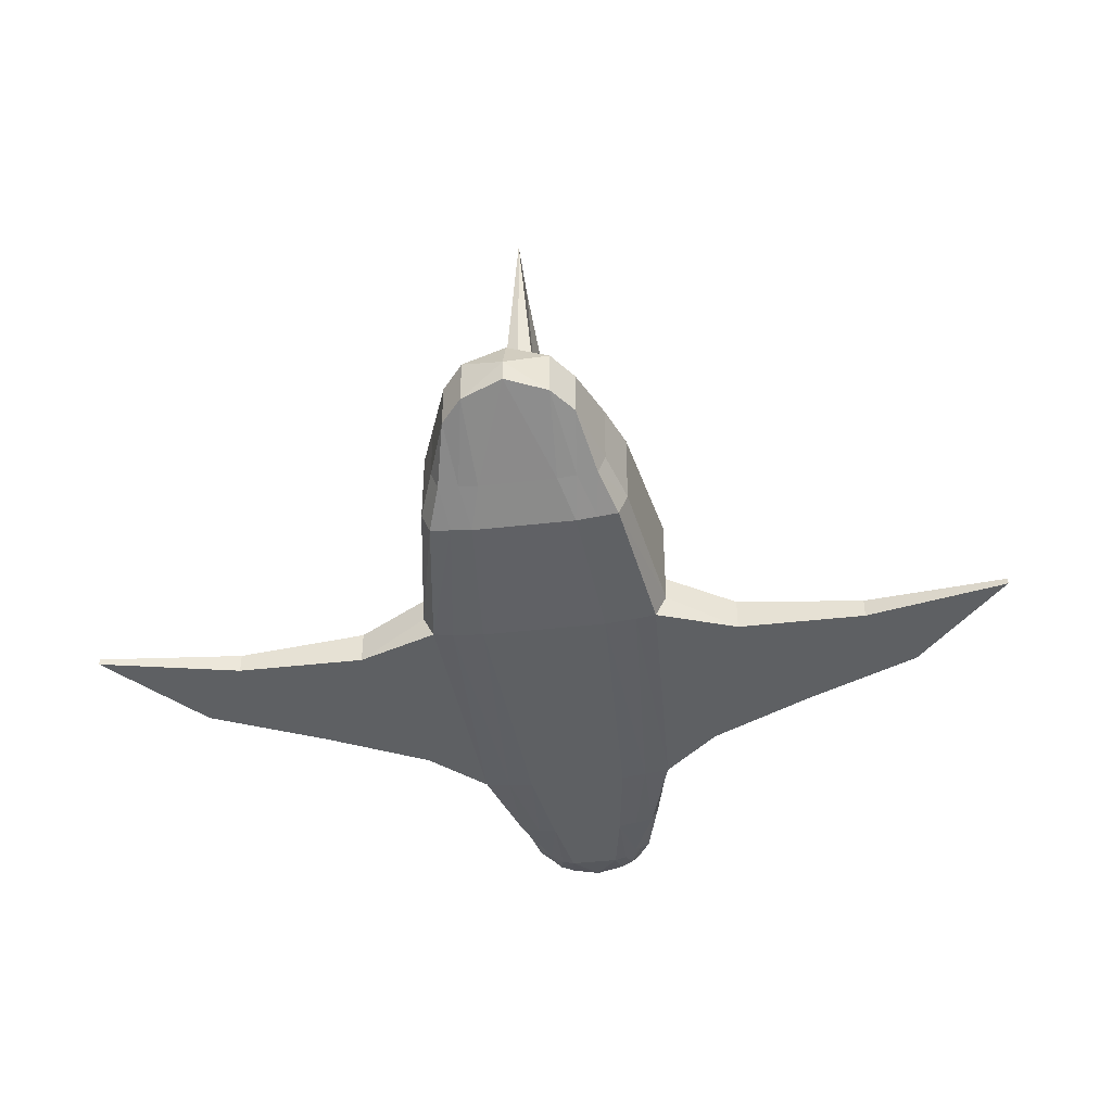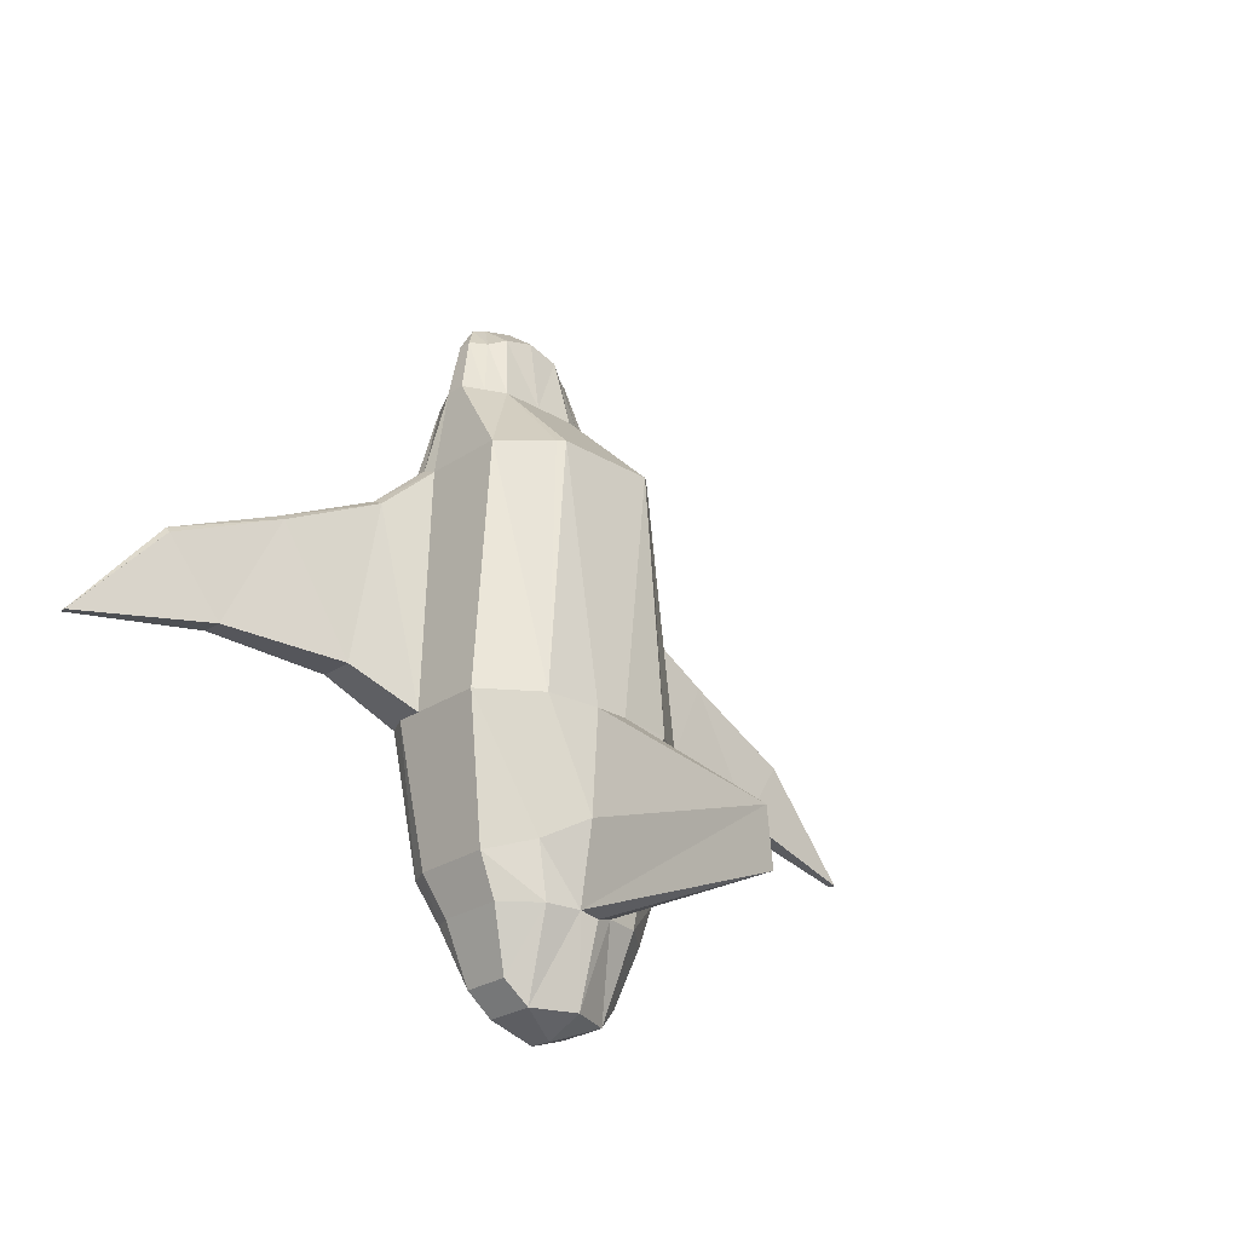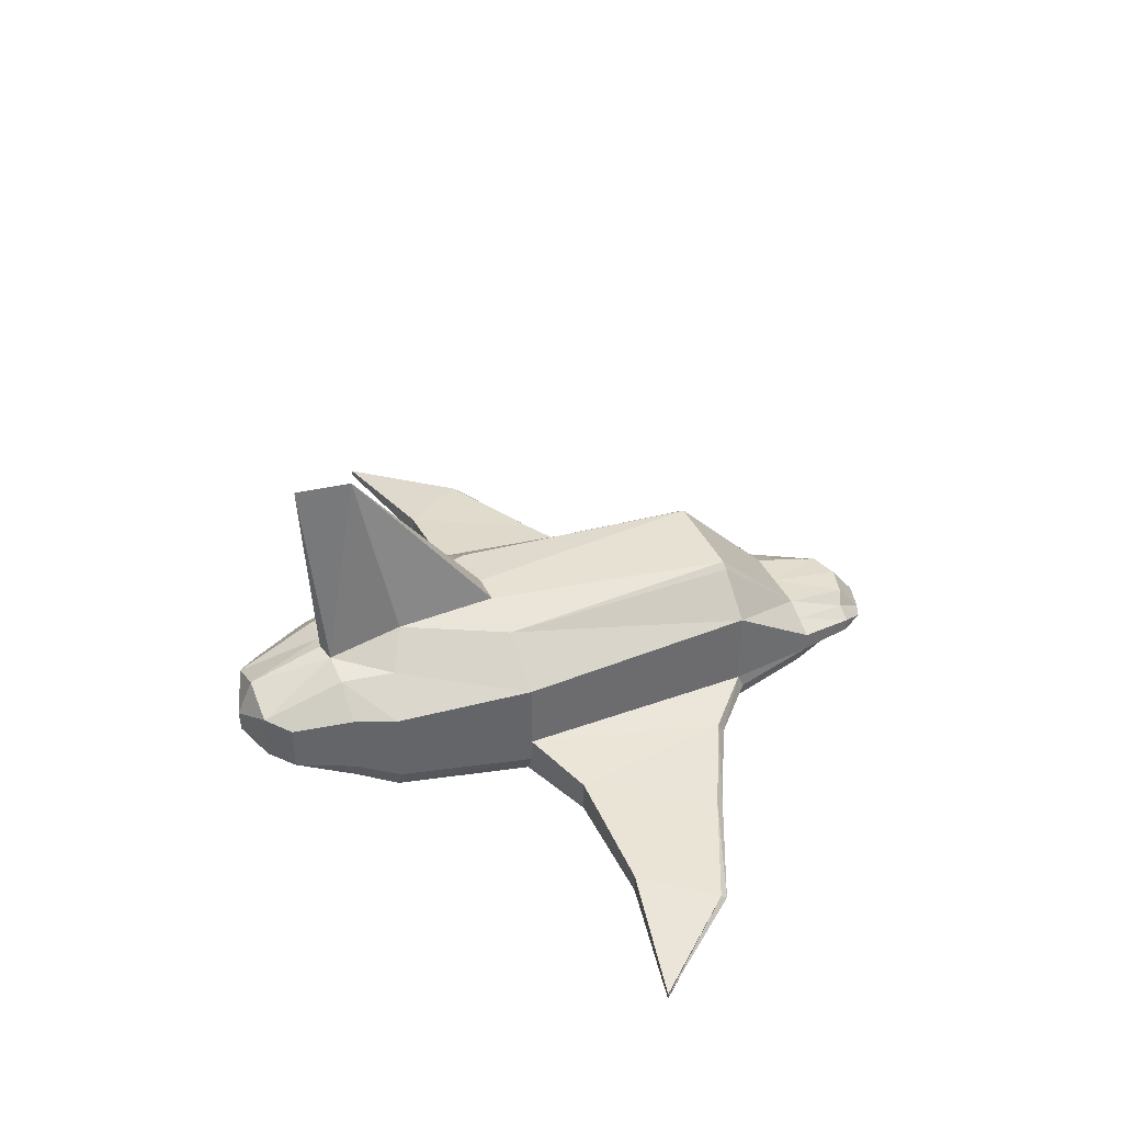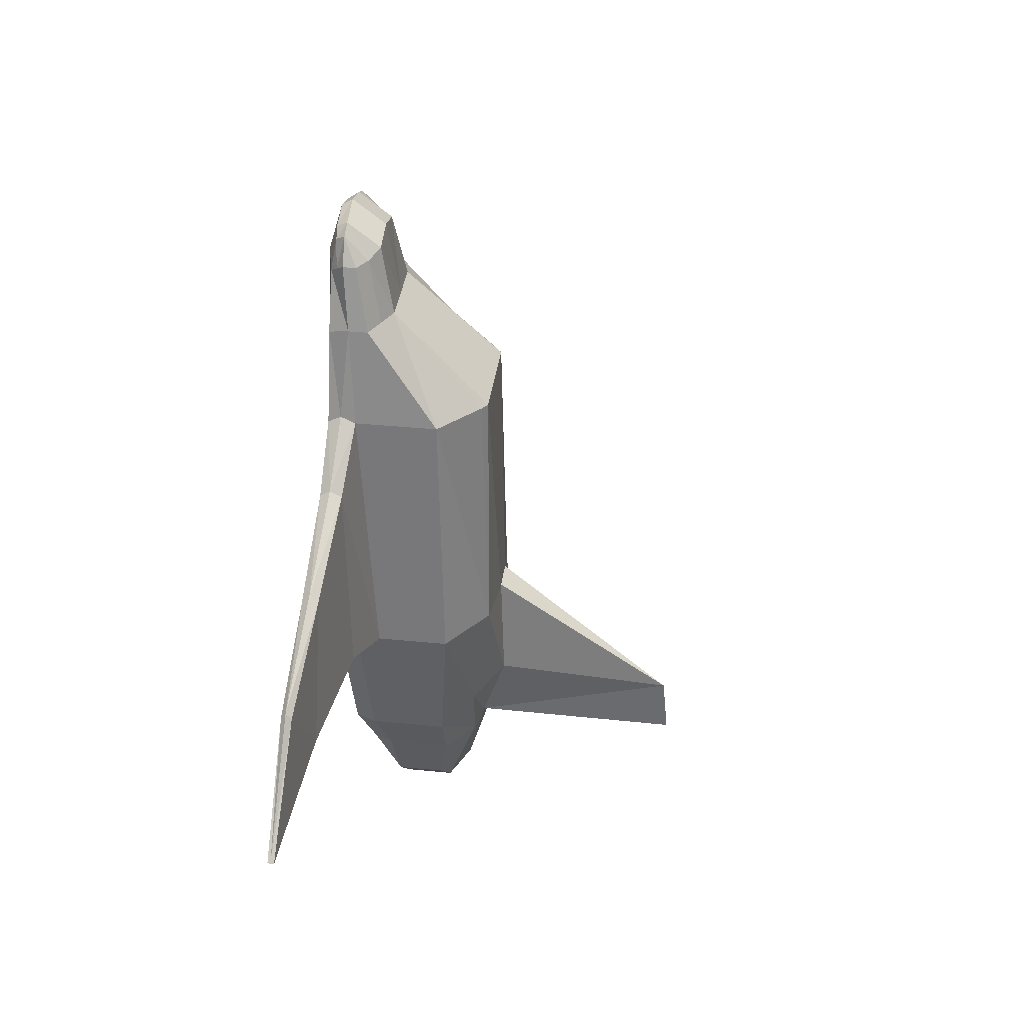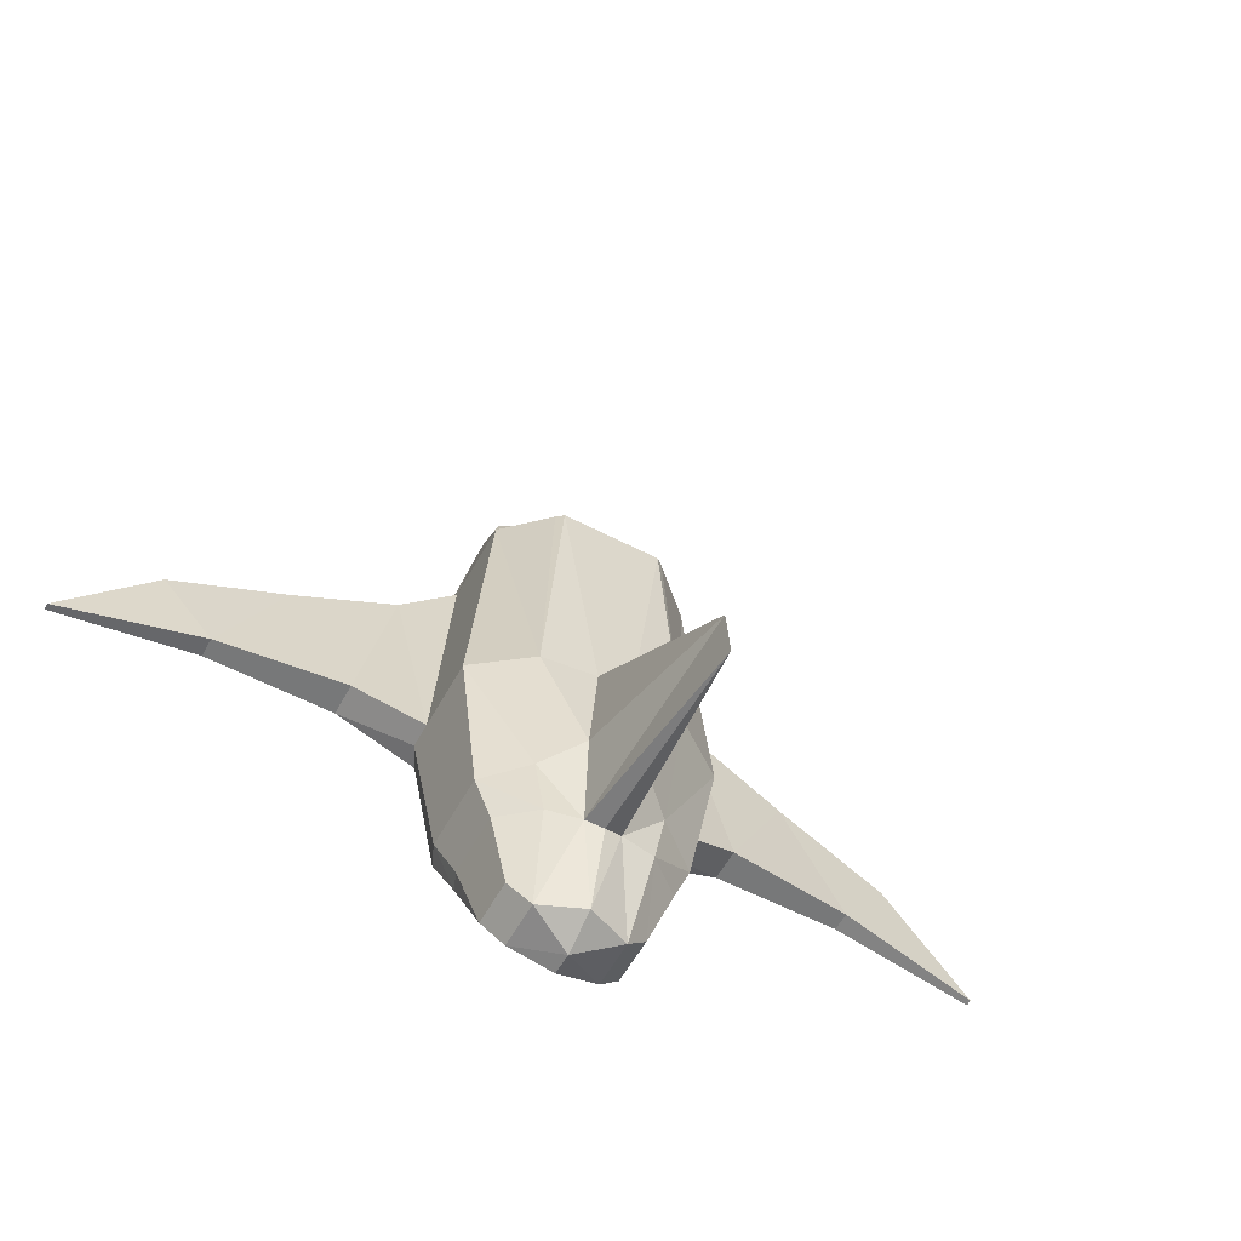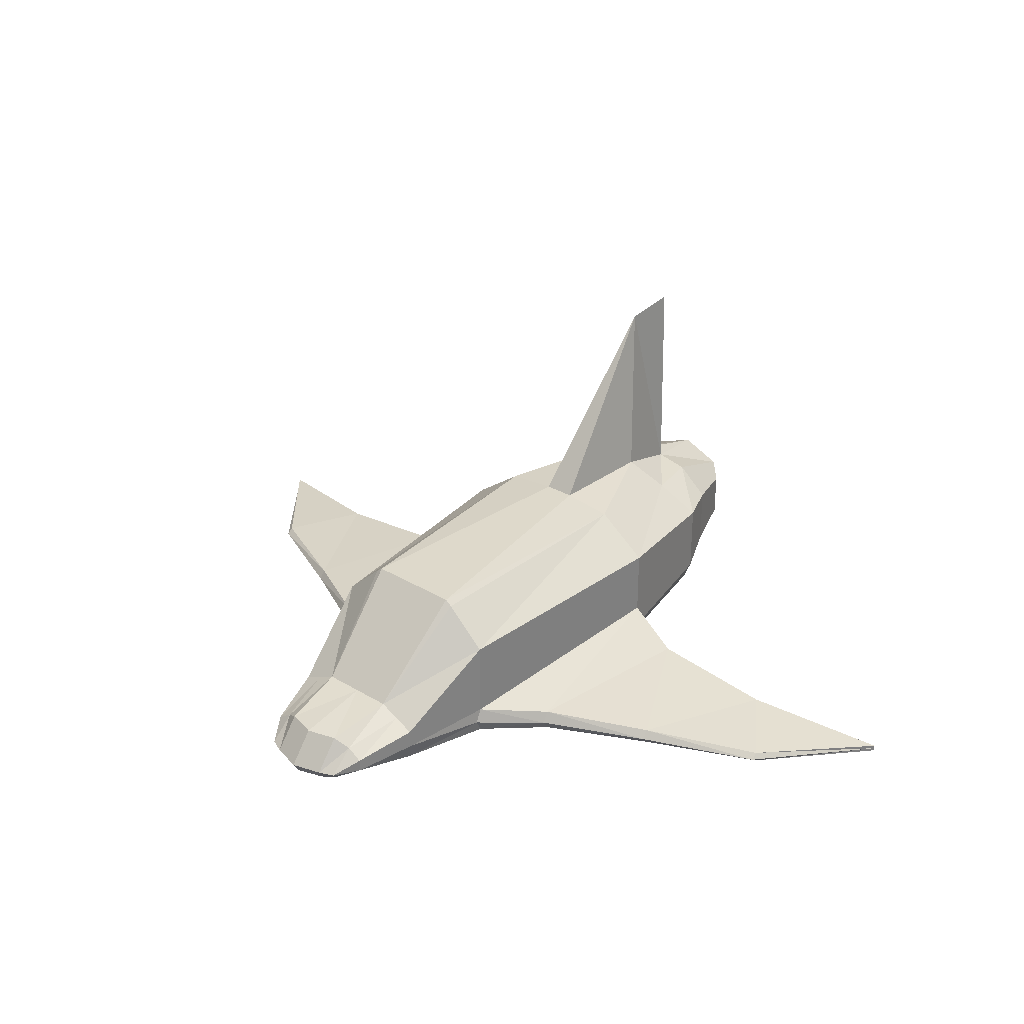
<metadata>
{"format":"obj","ext":"obj","renderer":"f3d","projection":"perspective","resolution":1024,"background":"white","views":[{"elev":-42.3,"azim":-172.2,"up":"+Y"},{"elev":-26.2,"azim":136.4,"up":"+Z"},{"elev":38.8,"azim":-113.4,"up":"+Y"},{"elev":36.8,"azim":97.4,"up":"+Z"},{"elev":-57.3,"azim":151.6,"up":"+Z"},{"elev":30.7,"azim":40.7,"up":"+Y"}]}
</metadata>
<code>
o spaceship
v 0.521 -0.03417 3.028
v -0.521 -0.03417 3.028
v -0.8328 0.2676 -3.294
v 0.8328 0.2676 -3.294
v 0.6721 0.2645 3.16
v -0.6721 0.2645 3.16
v -0.9141 1.142 -3.294
v 0.9141 1.142 -3.294
v 1.075 -0.03417 1.461
v -1.075 -0.03417 1.461
v 1.075 1.148 1.461
v -1.075 1.148 1.461
v 1.218 -0.03417 -1.329
v -1.218 -0.03417 -1.329
v 1.337 1.235 -1.329
v -1.337 1.235 -1.329
v 0.6721 0.1236 3.16
v -0.6721 0.1236 3.16
v -0.9141 0.9535 -3.294
v 0.9141 0.9535 -3.294
v 1.075 0.2617 1.461
v -1.075 0.2617 1.461
v 1.337 0.4708 -1.329
v -1.337 0.4708 -1.329
v -4.004 0.07899 -0.2261
v -4.004 -0.03417 -0.2261
v 4.004 -0.03417 -0.2261
v 4.98 -0.03417 -1.329
v -4.98 -0.03417 -1.329
v -4.98 0.03477 -1.329
v 4.004 0.07899 -0.2261
v 4.98 0.03477 -1.329
v 0 -0.09733 3.131
v 0 0.2271 -3.294
v -0 0.4738 3.327
v 0 3.753 -3.482
v -0 1.635 1.461
v 0 -0.09733 1.461
v -0 1.722 -1.329
v 0 -0.09733 -1.329
v 0 1.299 -4.187
v -0 0.1236 3.603
v 0.4109 0.2271 -3.294
v 0.1867 1.509 -3.294
v 0.5374 -0.09733 1.461
v 0.6683 -0.09733 -1.329
v 0.4571 1.11 -4.187
v 0.2605 -0.09733 3.131
v 0.3361 0.4738 3.232
v 0.5374 1.635 1.461
v 0.1769 1.722 -1.329
v 0.3361 0.1236 3.508
v -0.2605 -0.09733 3.131
v -0.3361 0.4738 3.232
v -0.5374 1.635 1.461
v -0.1769 1.722 -1.329
v -0.3361 0.1236 3.508
v -0.4109 0.2271 -3.294
v -0.1867 1.509 -3.294
v -0.5374 -0.09733 1.461
v -0.6683 -0.09733 -1.329
v -0.4571 1.11 -4.187
v -1.675 0.2008 0.8985
v -2.781 0.1399 0.3362
v -2.781 -0.03417 0.3362
v -1.675 -0.03417 0.8985
v -2.083 0.3254 -1.008
v -3.459 0.1801 -1.008
v -2.083 -0.03417 -1.008
v -3.459 -0.03417 -1.008
v 1.675 0.2008 0.8985
v 2.781 0.1399 0.3362
v 3.459 0.1801 -1.008
v 2.083 0.3254 -1.008
v 2.083 -0.03417 -1.008
v 3.459 -0.03417 -1.008
v 2.781 -0.03417 0.3362
v 1.675 -0.03417 0.8985
v -1.075 0.1034 1.533
v -1.337 0.2006 -1.329
v 0.5913 0.03917 3.09
v -0.5913 0.03917 3.09
v -0.9141 0.4621 -3.294
v 0.9141 0.4621 -3.294
v 1.075 0.1034 1.533
v 1.337 0.2006 -1.329
v -4.004 0.01845 -0.1541
v -4.98 -0.002114 -1.329
v 4.004 0.01845 -0.1541
v 4.98 -0.002114 -1.329
v -0 0.005377 3.532
v 0 0.6538 -4.355
v 0.2956 0.005377 3.437
v 0.4571 0.5974 -4.187
v -0.4571 0.5974 -4.187
v -0.2956 0.005377 3.437
v -2.083 0.133 -1.008
v -3.459 0.06546 -1.008
v -1.675 0.07508 0.9705
v -2.781 0.04677 0.4082
v 1.675 0.07508 0.9705
v 2.781 0.04677 0.4082
v 2.083 0.133 -1.008
v 3.459 0.06546 -1.008
v 0.9923 0.09192 -2.838
v -0.9923 0.09192 -2.838
v 1.089 1.132 -2.838
v -1.089 1.132 -2.838
v 1.089 0.8194 -2.838
v -1.089 0.8194 -2.838
v 0 3.692 -2.844
v 0 0.04299 -2.838
v 0.5446 0.04299 -2.838
v 0.2871 1.769 -2.49
v -0.2871 1.769 -2.49
v -0.5446 0.04299 -2.838
v -1.089 0.3147 -2.838
v 1.089 0.3147 -2.838
v 0 1.548 -3.35
v 0.7854 -0.03417 2.424
v -0.7854 -0.03417 2.424
v 0.8644 0.3999 2.493
v -0.8644 0.3999 2.493
v -0.8644 0.1895 2.493
v 0.8644 0.1895 2.493
v 0 -0.09733 2.424
v -0 0.6092 2.493
v 0.4322 0.6092 2.493
v 0.3927 -0.09733 2.424
v -0.3927 -0.09733 2.424
v -0.4322 0.6092 2.493
v -0.8221 0.06983 2.456
v 0.8221 0.06983 2.456
v 0.6164 0.2473 -3.294
v 0.5504 1.443 -3.294
v 0.8061 -0.06575 1.461
v 1.002 -0.06575 -1.329
v 0.6856 1.032 -3.942
v 0.3907 -0.06575 3.131
v 0.5041 0.3692 3.16
v 0.6143 1.575 1.461
v 0.7568 1.662 -1.329
v 0.5041 0.1236 3.436
v 0.4435 0.02227 3.365
v 0.6856 0.5297 -3.942
v 0.6558 1.453 -2.701
v 0.7689 0.06746 -2.838
v 0.589 -0.06575 2.424
v 0.6483 0.5045 2.493
v -0.3907 -0.06575 3.131
v -0.5041 0.3692 3.16
v -0.6143 1.575 1.461
v -0.7568 1.662 -1.329
v -0.5041 0.1236 3.436
v -0.6164 0.2473 -3.294
v -0.5504 1.443 -3.294
v -0.8061 -0.06575 1.461
v -1.002 -0.06575 -1.329
v -0.6856 1.032 -3.942
v -0.6856 0.5297 -3.942
v -0.4435 0.02227 3.365
v -0.6558 1.453 -2.701
v -0.7689 0.06746 -2.838
v -0.589 -0.06575 2.424
v -0.6483 0.5045 2.493
v 0 0.895 -4.366
f 69 80 14
f 23 118 109
f 5 143 17
f 107 20 8
f 7 159 19
f 80 106 14
f 85 125 133
f 2 124 132
f 165 12 123
f 148 136 120
f 73 31 32
f 22 99 79
f 140 128 49
f 136 137 9
f 89 72 102
f 12 24 22
f 44 47 41
f 123 22 124
f 80 117 106
f 138 94 47
f 24 117 80
f 81 144 1
f 65 87 26
f 90 31 89
f 65 70 69
f 55 153 152
f 104 90 76
f 25 88 87
f 66 100 65
f 70 26 29
f 91 53 33
f 60 40 38
f 53 126 33
f 130 38 126
f 37 131 127
f 12 131 152
f 35 57 42
f 57 151 154
f 10 99 66
f 155 116 163
f 59 162 115
f 121 79 10
f 76 77 75
f 37 56 55
f 49 127 35
f 59 62 156
f 156 62 159
f 146 44 114
f 93 42 91
f 69 98 97
f 51 37 50
f 1 129 148
f 147 4 105
f 26 88 29
f 44 111 114
f 112 43 113
f 14 66 69
f 122 21 11
f 86 75 13
f 75 104 76
f 24 63 22
f 67 64 63
f 101 21 85
f 102 71 101
f 117 3 106
f 46 112 113
f 5 149 140
f 11 142 141
f 13 78 9
f 75 77 78
f 23 71 74
f 68 64 67
f 113 134 147
f 13 147 105
f 128 37 127
f 157 164 121
f 78 102 101
f 9 101 85
f 103 73 104
f 86 74 103
f 15 146 142
f 94 134 43
f 58 92 34
f 96 150 53
f 95 155 160
f 42 96 91
f 63 100 99
f 76 90 28
f 98 30 68
f 27 90 89
f 45 40 46
f 161 2 150
f 86 105 118
f 160 3 83
f 120 85 133
f 77 89 102
f 124 79 132
f 15 109 107
f 110 83 117
f 88 98 70
f 58 112 116
f 39 111 56
f 115 153 56
f 158 116 61
f 61 112 40
f 51 114 111
f 109 84 20
f 16 110 24
f 118 4 84
f 108 19 110
f 107 135 146
f 158 157 10
f 44 119 36
f 119 59 36
f 56 111 115
f 111 39 51
f 49 42 52
f 139 93 48
f 82 161 154
f 81 125 17
f 2 132 121
f 11 23 15
f 48 126 129
f 130 2 164
f 131 151 54
f 127 54 35
f 129 38 45
f 6 124 18
f 125 1 133
f 97 68 67
f 48 91 33
f 80 67 24
f 72 73 74
f 165 6 151
f 1 148 120
f 14 163 158
f 162 16 153
f 145 4 134
f 1 144 139
f 57 161 96
f 9 137 13
f 153 12 152
f 120 136 9
f 11 149 122
f 140 52 143
f 156 108 162
f 3 163 106
f 107 109 20
f 47 135 138
f 5 125 122
f 150 130 53
f 64 87 100
f 92 43 34
f 111 59 115
f 138 8 20
f 69 97 80
f 144 52 93
f 157 61 60
f 142 50 141
f 164 60 130
f 11 128 149
f 154 6 18
f 142 114 51
f 137 113 147
f 5 140 143
f 121 10 157
f 10 14 158
f 154 18 82
f 76 28 27
f 68 30 25
f 70 29 88
f 104 73 32
f 59 119 41
f 141 50 128
f 148 129 45
f 136 45 46
f 41 119 44
f 19 160 83
f 14 10 66
f 69 66 65
f 24 67 63
f 13 75 78
f 23 21 71
f 74 71 72
f 139 48 129
f 82 18 124
f 2 121 164
f 1 120 133
f 81 17 143
f 159 95 160
f 23 86 118
f 131 55 152
f 145 20 84
f 7 156 159
f 85 21 125
f 2 82 124
f 148 45 136
f 22 63 99
f 140 149 128
f 136 46 137
f 89 31 72
f 12 16 24
f 44 135 47
f 123 12 22
f 138 145 94
f 24 110 117
f 81 143 144
f 65 100 87
f 90 32 31
f 65 26 70
f 55 56 153
f 104 32 90
f 25 30 88
f 66 99 100
f 91 96 53
f 60 61 40
f 53 130 126
f 130 60 38
f 37 55 131
f 12 165 131
f 35 54 57
f 57 54 151
f 10 79 99
f 155 58 116
f 59 156 162
f 121 132 79
f 76 27 77
f 37 39 56
f 49 128 127
f 59 41 62
f 146 135 44
f 93 52 42
f 69 70 98
f 51 39 37
f 1 139 129
f 147 134 4
f 26 87 88
f 44 36 111
f 112 34 43
f 122 125 21
f 86 103 75
f 75 103 104
f 101 71 21
f 102 72 71
f 117 83 3
f 46 40 112
f 5 122 149
f 11 15 142
f 68 25 64
f 113 43 134
f 13 137 147
f 128 50 37
f 157 60 164
f 78 77 102
f 9 78 101
f 103 74 73
f 86 23 74
f 15 107 146
f 94 145 134
f 58 95 92
f 96 161 150
f 95 58 155
f 42 57 96
f 63 64 100
f 27 28 90
f 45 38 40
f 86 13 105
f 160 155 3
f 120 9 85
f 77 27 89
f 124 22 79
f 15 23 109
f 110 19 83
f 88 30 98
f 58 34 112
f 115 162 153
f 158 163 116
f 61 116 112
f 109 118 84
f 16 108 110
f 118 105 4
f 108 7 19
f 107 8 135
f 158 61 157
f 94 92 166
f 49 35 42
f 139 144 93
f 82 2 161
f 41 47 166
f 95 62 166
f 11 21 23
f 48 33 126
f 130 150 2
f 131 165 151
f 127 131 54
f 129 126 38
f 6 123 124
f 125 81 1
f 97 98 68
f 48 93 91
f 80 97 67
f 72 31 73
f 165 123 6
f 14 106 163
f 162 108 16
f 145 84 4
f 57 154 161
f 153 16 12
f 140 49 52
f 156 7 108
f 3 155 163
f 5 17 125
f 64 25 87
f 92 94 43
f 111 36 59
f 138 135 8
f 144 143 52
f 142 51 50
f 11 141 128
f 154 151 6
f 142 146 114
f 137 46 113
f 19 159 160
f 159 62 95
f 145 138 20
f 166 62 41
f 166 47 94
f 166 92 95

</code>
